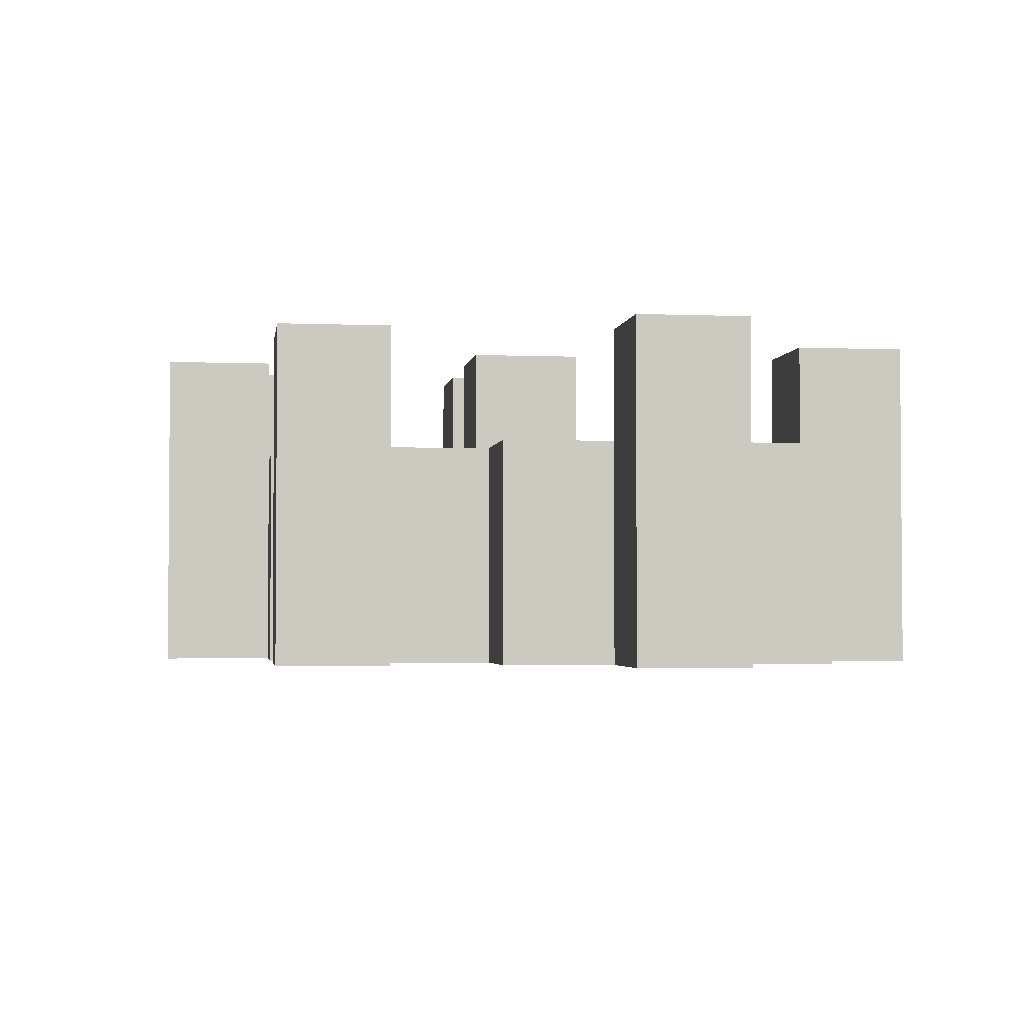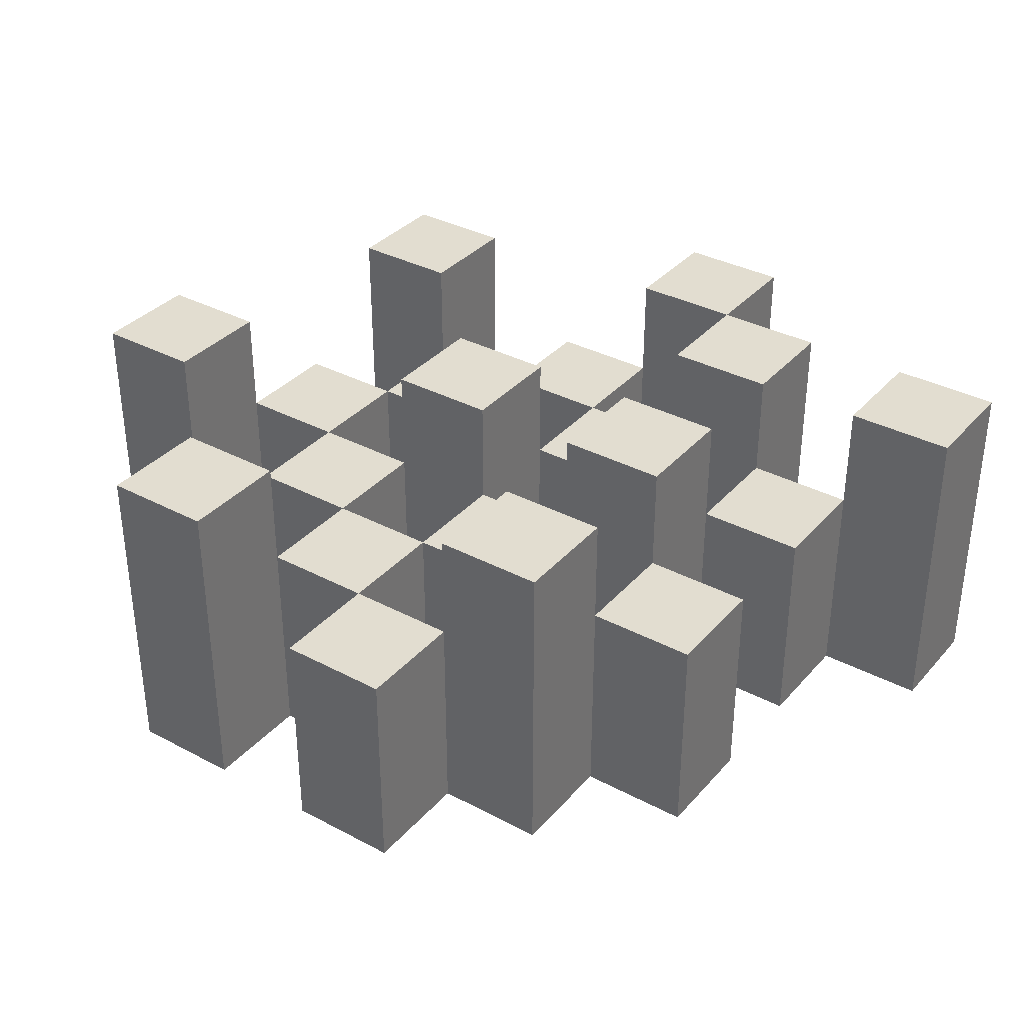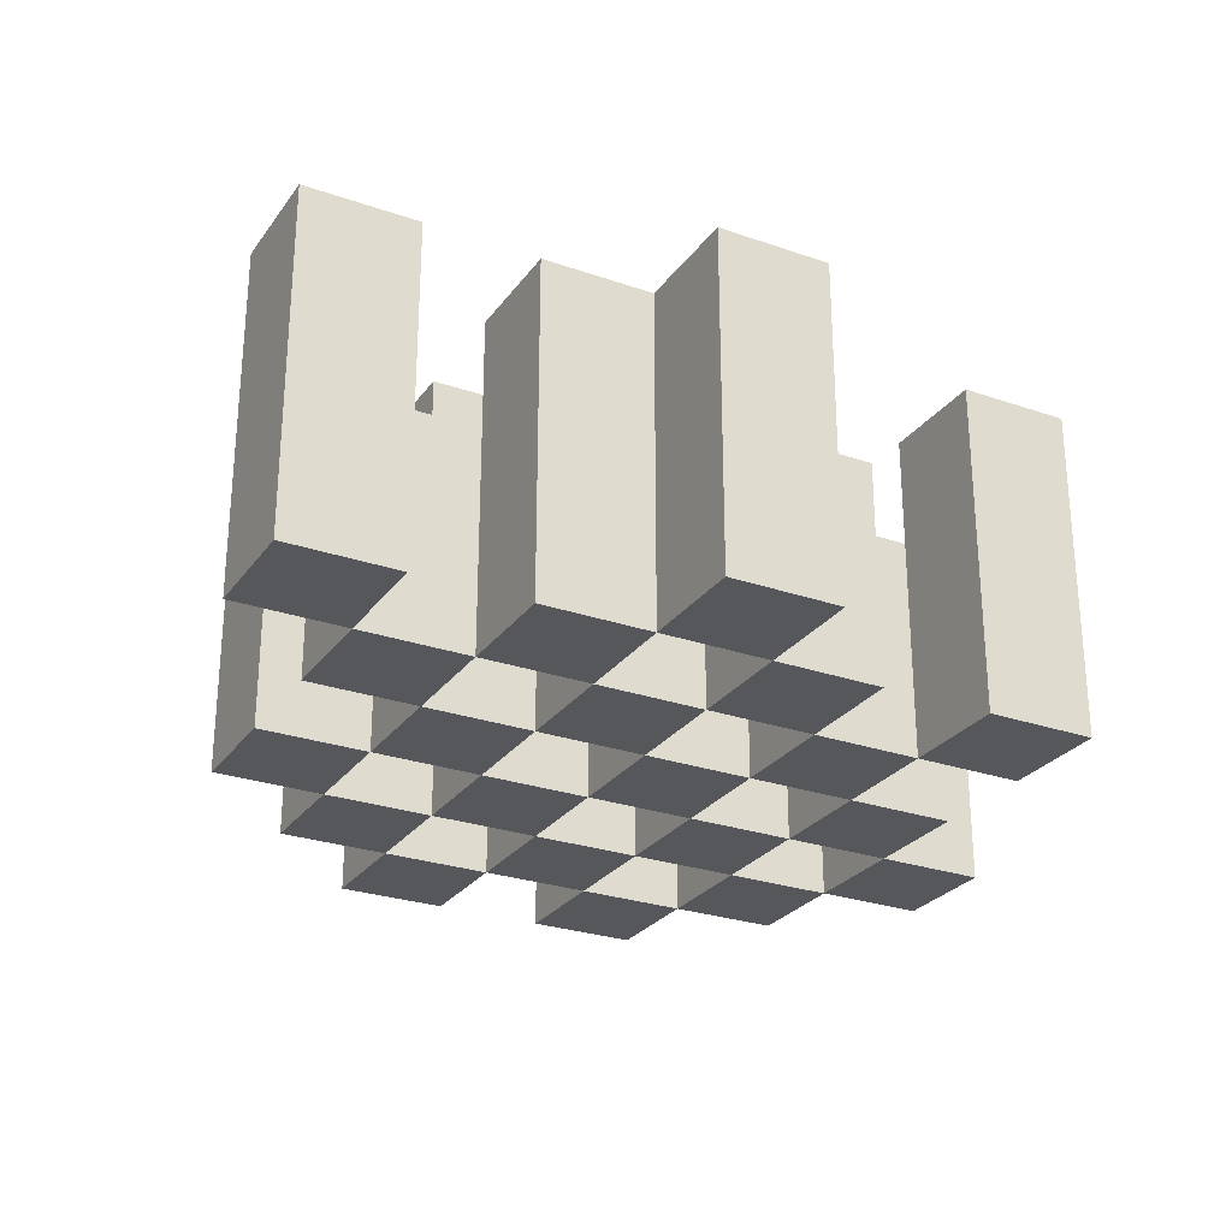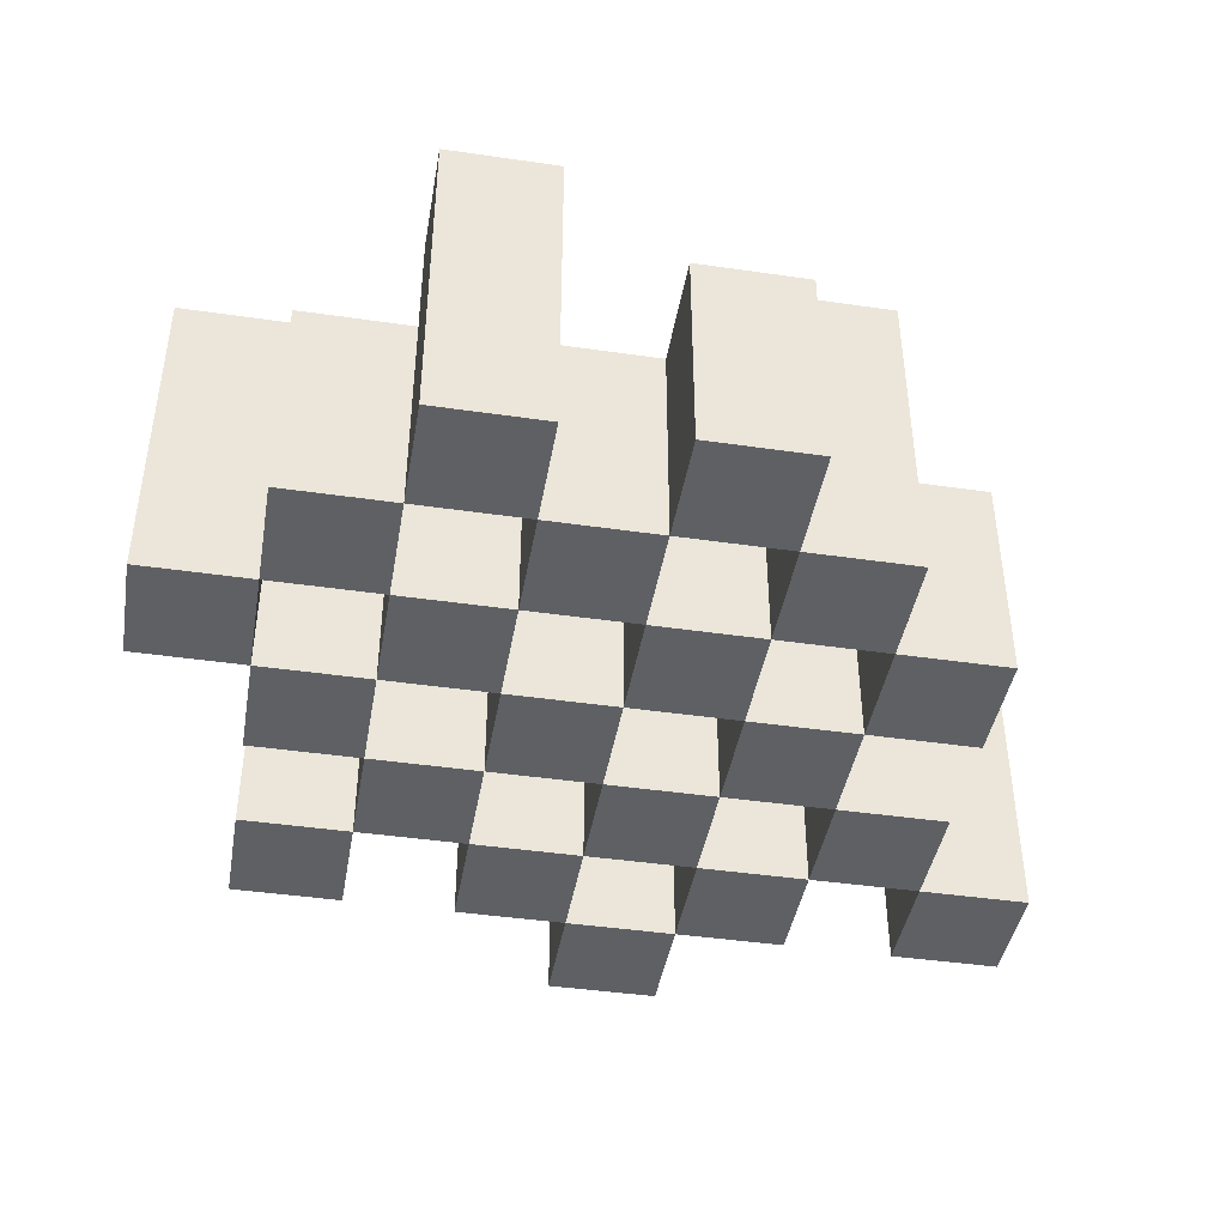
<metadata>
{"format":"obj","ext":"obj","renderer":"f3d","projection":"perspective","resolution":1024,"background":"white","views":[{"elev":-2.7,"azim":-98.0,"up":"+Y"},{"elev":35.1,"azim":35.2,"up":"+Y"},{"elev":-27.0,"azim":151.8,"up":"+Y"},{"elev":-42.9,"azim":-9.8,"up":"+Y"}]}
</metadata>
<code>
o
v 37.2 0.9 21.7
v 37.2 0.9 21.6
v 37.2 1.2 21.7
v 37.2 1.2 21.6
v 37.3 0.9 21.8
v 37.3 0.9 21.7
v 37.3 0.9 21.6
v 37.3 0.9 21.5
v 37.3 0.9 21.4
v 37.3 0.9 21.3
v 37.3 1.1 21.8
v 37.3 1.1 21.7
v 37.3 1.1 21.6
v 37.3 1.1 21.5
v 37.3 1.2 21.4
v 37.3 1.2 21.3
v 37.4 0.9 21.9
v 37.4 0.9 21.8
v 37.4 0.9 21.7
v 37.4 0.9 21.6
v 37.4 0.9 21.5
v 37.4 0.9 21.4
v 37.4 1.1 21.8
v 37.4 1.1 21.7
v 37.4 1.1 21.6
v 37.4 1.1 21.5
v 37.4 1.1 21.4
v 37.4 1.2 21.9
v 37.4 1.2 21.8
v 37.5 0.9 21.8
v 37.5 0.9 21.7
v 37.5 0.9 21.6
v 37.5 0.9 21.5
v 37.5 0.9 21.4
v 37.5 0.9 21.3
v 37.5 1.1 21.8
v 37.5 1.1 21.7
v 37.5 1.1 21.6
v 37.5 1.1 21.5
v 37.5 1.1 21.4
v 37.5 1.1 21.3
v 37.5 1.2 21.6
v 37.5 1.2 21.5
v 37.6 0.9 21.9
v 37.6 0.9 21.8
v 37.6 0.9 21.7
v 37.6 0.9 21.6
v 37.6 0.9 21.5
v 37.6 0.9 21.4
v 37.6 0.9 21.3
v 37.6 0.9 21.2
v 37.6 1.1 21.9
v 37.6 1.1 21.8
v 37.6 1.1 21.7
v 37.6 1.1 21.6
v 37.6 1.1 21.5
v 37.6 1.1 21.4
v 37.6 1.1 21.3
v 37.6 1.2 21.3
v 37.6 1.2 21.2
v 37.7 0.9 21.8
v 37.7 0.9 21.7
v 37.7 0.9 21.6
v 37.7 0.9 21.5
v 37.7 0.9 21.4
v 37.7 0.9 21.3
v 37.7 1.1 21.8
v 37.7 1.1 21.7
v 37.7 1.1 21.6
v 37.7 1.1 21.5
v 37.7 1.1 21.4
v 37.7 1.2 21.8
v 37.7 1.2 21.7
v 37.7 1.2 21.6
v 37.7 1.2 21.5
v 37.7 1.2 21.4
v 37.7 1.2 21.3
v 37.8 0.9 21.7
v 37.8 0.9 21.6
v 37.8 0.9 21.5
v 37.8 0.9 21.4
v 37.8 1.1 21.7
v 37.8 1.1 21.6
v 37.8 1.1 21.5
v 37.8 1.1 21.4
v 37.9 0.9 21.4
v 37.9 0.9 21.3
v 37.9 1.1 21.4
v 37.9 1.2 21.4
v 37.9 1.2 21.3
v 37.3 0.9 21.7
v 37.3 0.9 21.6
v 37.3 1.1 21.7
v 37.3 1.1 21.6
v 37.3 1.2 21.7
v 37.3 1.2 21.6
v 37.4 0.9 21.8
v 37.4 0.9 21.7
v 37.4 0.9 21.6
v 37.4 0.9 21.5
v 37.4 0.9 21.4
v 37.4 0.9 21.3
v 37.4 1.1 21.8
v 37.4 1.1 21.7
v 37.4 1.1 21.6
v 37.4 1.1 21.5
v 37.4 1.1 21.4
v 37.4 1.2 21.4
v 37.4 1.2 21.3
v 37.5 0.9 21.9
v 37.5 0.9 21.8
v 37.5 0.9 21.7
v 37.5 0.9 21.6
v 37.5 0.9 21.5
v 37.5 0.9 21.4
v 37.5 1.1 21.8
v 37.5 1.1 21.7
v 37.5 1.1 21.6
v 37.5 1.1 21.5
v 37.5 1.1 21.4
v 37.5 1.2 21.9
v 37.5 1.2 21.8
v 37.6 0.9 21.8
v 37.6 0.9 21.7
v 37.6 0.9 21.6
v 37.6 0.9 21.5
v 37.6 0.9 21.4
v 37.6 0.9 21.3
v 37.6 1.1 21.8
v 37.6 1.1 21.7
v 37.6 1.1 21.6
v 37.6 1.1 21.5
v 37.6 1.1 21.4
v 37.6 1.1 21.3
v 37.6 1.2 21.6
v 37.6 1.2 21.5
v 37.7 0.9 21.9
v 37.7 0.9 21.8
v 37.7 0.9 21.7
v 37.7 0.9 21.6
v 37.7 0.9 21.5
v 37.7 0.9 21.4
v 37.7 0.9 21.3
v 37.7 0.9 21.2
v 37.7 1.1 21.9
v 37.7 1.1 21.8
v 37.7 1.1 21.7
v 37.7 1.1 21.6
v 37.7 1.1 21.5
v 37.7 1.1 21.4
v 37.7 1.2 21.3
v 37.7 1.2 21.2
v 37.8 0.9 21.8
v 37.8 0.9 21.7
v 37.8 0.9 21.6
v 37.8 0.9 21.5
v 37.8 0.9 21.4
v 37.8 0.9 21.3
v 37.8 1.1 21.7
v 37.8 1.1 21.6
v 37.8 1.1 21.5
v 37.8 1.1 21.4
v 37.8 1.2 21.8
v 37.8 1.2 21.7
v 37.8 1.2 21.6
v 37.8 1.2 21.5
v 37.8 1.2 21.4
v 37.8 1.2 21.3
v 37.9 0.9 21.7
v 37.9 0.9 21.6
v 37.9 0.9 21.5
v 37.9 0.9 21.4
v 37.9 1.1 21.7
v 37.9 1.1 21.6
v 37.9 1.1 21.5
v 37.9 1.1 21.4
v 38 0.9 21.4
v 38 0.9 21.3
v 38 1.2 21.4
v 38 1.2 21.3
v 37.4 0.9 21.9
v 37.4 1.2 21.9
v 37.5 0.9 21.9
v 37.5 1.2 21.9
v 37.6 0.9 21.9
v 37.6 1.1 21.9
v 37.7 0.9 21.9
v 37.7 1.1 21.9
v 37.3 0.9 21.8
v 37.3 1.1 21.8
v 37.4 0.9 21.8
v 37.4 1.1 21.8
v 37.5 0.9 21.8
v 37.5 1.1 21.8
v 37.6 0.9 21.8
v 37.6 1.1 21.8
v 37.7 0.9 21.8
v 37.7 1.1 21.8
v 37.7 1.2 21.8
v 37.8 0.9 21.8
v 37.8 1.2 21.8
v 37.2 0.9 21.7
v 37.2 1.2 21.7
v 37.3 0.9 21.7
v 37.3 1.1 21.7
v 37.3 1.2 21.7
v 37.4 0.9 21.7
v 37.4 1.1 21.7
v 37.5 0.9 21.7
v 37.5 1.1 21.7
v 37.6 0.9 21.7
v 37.6 1.1 21.7
v 37.7 0.9 21.7
v 37.7 1.1 21.7
v 37.8 0.9 21.7
v 37.8 1.1 21.7
v 37.9 0.9 21.7
v 37.9 1.1 21.7
v 37.3 0.9 21.6
v 37.3 1.1 21.6
v 37.4 0.9 21.6
v 37.4 1.1 21.6
v 37.5 0.9 21.6
v 37.5 1.1 21.6
v 37.5 1.2 21.6
v 37.6 0.9 21.6
v 37.6 1.1 21.6
v 37.6 1.2 21.6
v 37.7 0.9 21.6
v 37.7 1.1 21.6
v 37.7 1.2 21.6
v 37.8 0.9 21.6
v 37.8 1.1 21.6
v 37.8 1.2 21.6
v 37.4 0.9 21.5
v 37.4 1.1 21.5
v 37.5 0.9 21.5
v 37.5 1.1 21.5
v 37.6 0.9 21.5
v 37.6 1.1 21.5
v 37.7 0.9 21.5
v 37.7 1.1 21.5
v 37.8 0.9 21.5
v 37.8 1.1 21.5
v 37.9 0.9 21.5
v 37.9 1.1 21.5
v 37.3 0.9 21.4
v 37.3 1.2 21.4
v 37.4 0.9 21.4
v 37.4 1.1 21.4
v 37.4 1.2 21.4
v 37.5 0.9 21.4
v 37.5 1.1 21.4
v 37.6 0.9 21.4
v 37.6 1.1 21.4
v 37.7 0.9 21.4
v 37.7 1.1 21.4
v 37.7 1.2 21.4
v 37.8 0.9 21.4
v 37.8 1.1 21.4
v 37.8 1.2 21.4
v 37.9 0.9 21.4
v 37.9 1.1 21.4
v 37.9 1.2 21.4
v 38 0.9 21.4
v 38 1.2 21.4
v 37.6 0.9 21.3
v 37.6 1.1 21.3
v 37.6 1.2 21.3
v 37.7 0.9 21.3
v 37.7 1.2 21.3
v 37.4 0.9 21.8
v 37.4 1.1 21.8
v 37.4 1.2 21.8
v 37.5 0.9 21.8
v 37.5 1.1 21.8
v 37.5 1.2 21.8
v 37.6 0.9 21.8
v 37.6 1.1 21.8
v 37.7 0.9 21.8
v 37.7 1.1 21.8
v 37.3 0.9 21.7
v 37.3 1.1 21.7
v 37.4 0.9 21.7
v 37.4 1.1 21.7
v 37.5 0.9 21.7
v 37.5 1.1 21.7
v 37.6 0.9 21.7
v 37.6 1.1 21.7
v 37.7 0.9 21.7
v 37.7 1.1 21.7
v 37.7 1.2 21.7
v 37.8 0.9 21.7
v 37.8 1.1 21.7
v 37.8 1.2 21.7
v 37.2 0.9 21.6
v 37.2 1.2 21.6
v 37.3 0.9 21.6
v 37.3 1.1 21.6
v 37.3 1.2 21.6
v 37.4 0.9 21.6
v 37.4 1.1 21.6
v 37.5 0.9 21.6
v 37.5 1.1 21.6
v 37.6 0.9 21.6
v 37.6 1.1 21.6
v 37.7 0.9 21.6
v 37.7 1.1 21.6
v 37.8 0.9 21.6
v 37.8 1.1 21.6
v 37.9 0.9 21.6
v 37.9 1.1 21.6
v 37.3 0.9 21.5
v 37.3 1.1 21.5
v 37.4 0.9 21.5
v 37.4 1.1 21.5
v 37.5 0.9 21.5
v 37.5 1.1 21.5
v 37.5 1.2 21.5
v 37.6 0.9 21.5
v 37.6 1.1 21.5
v 37.6 1.2 21.5
v 37.7 0.9 21.5
v 37.7 1.1 21.5
v 37.7 1.2 21.5
v 37.8 0.9 21.5
v 37.8 1.1 21.5
v 37.8 1.2 21.5
v 37.4 0.9 21.4
v 37.4 1.1 21.4
v 37.5 0.9 21.4
v 37.5 1.1 21.4
v 37.6 0.9 21.4
v 37.6 1.1 21.4
v 37.7 0.9 21.4
v 37.7 1.1 21.4
v 37.8 0.9 21.4
v 37.8 1.1 21.4
v 37.9 0.9 21.4
v 37.9 1.1 21.4
v 37.3 0.9 21.3
v 37.3 1.2 21.3
v 37.4 0.9 21.3
v 37.4 1.2 21.3
v 37.5 0.9 21.3
v 37.5 1.1 21.3
v 37.6 0.9 21.3
v 37.6 1.1 21.3
v 37.7 0.9 21.3
v 37.7 1.2 21.3
v 37.8 0.9 21.3
v 37.8 1.2 21.3
v 37.9 0.9 21.3
v 37.9 1.2 21.3
v 38 0.9 21.3
v 38 1.2 21.3
v 37.6 0.9 21.2
v 37.6 1.2 21.2
v 37.7 0.9 21.2
v 37.7 1.2 21.2
v 37.4 0.9 21.9
v 37.5 0.9 21.9
v 37.6 0.9 21.9
v 37.7 0.9 21.9
v 37.3 0.9 21.8
v 37.4 0.9 21.8
v 37.5 0.9 21.8
v 37.6 0.9 21.8
v 37.7 0.9 21.8
v 37.8 0.9 21.8
v 37.2 0.9 21.7
v 37.3 0.9 21.7
v 37.4 0.9 21.7
v 37.5 0.9 21.7
v 37.6 0.9 21.7
v 37.7 0.9 21.7
v 37.8 0.9 21.7
v 37.9 0.9 21.7
v 37.2 0.9 21.6
v 37.3 0.9 21.6
v 37.4 0.9 21.6
v 37.5 0.9 21.6
v 37.6 0.9 21.6
v 37.7 0.9 21.6
v 37.8 0.9 21.6
v 37.9 0.9 21.6
v 37.3 0.9 21.5
v 37.4 0.9 21.5
v 37.5 0.9 21.5
v 37.6 0.9 21.5
v 37.7 0.9 21.5
v 37.8 0.9 21.5
v 37.9 0.9 21.5
v 37.3 0.9 21.4
v 37.4 0.9 21.4
v 37.5 0.9 21.4
v 37.6 0.9 21.4
v 37.7 0.9 21.4
v 37.8 0.9 21.4
v 37.9 0.9 21.4
v 38 0.9 21.4
v 37.3 0.9 21.3
v 37.4 0.9 21.3
v 37.5 0.9 21.3
v 37.6 0.9 21.3
v 37.7 0.9 21.3
v 37.8 0.9 21.3
v 37.9 0.9 21.3
v 38 0.9 21.3
v 37.6 0.9 21.2
v 37.7 0.9 21.2
v 37.6 1.1 21.9
v 37.7 1.1 21.9
v 37.3 1.1 21.8
v 37.4 1.1 21.8
v 37.5 1.1 21.8
v 37.6 1.1 21.8
v 37.7 1.1 21.8
v 37.3 1.1 21.7
v 37.4 1.1 21.7
v 37.5 1.1 21.7
v 37.6 1.1 21.7
v 37.7 1.1 21.7
v 37.8 1.1 21.7
v 37.9 1.1 21.7
v 37.3 1.1 21.6
v 37.4 1.1 21.6
v 37.5 1.1 21.6
v 37.6 1.1 21.6
v 37.7 1.1 21.6
v 37.8 1.1 21.6
v 37.9 1.1 21.6
v 37.3 1.1 21.5
v 37.4 1.1 21.5
v 37.5 1.1 21.5
v 37.6 1.1 21.5
v 37.7 1.1 21.5
v 37.8 1.1 21.5
v 37.9 1.1 21.5
v 37.4 1.1 21.4
v 37.5 1.1 21.4
v 37.6 1.1 21.4
v 37.7 1.1 21.4
v 37.8 1.1 21.4
v 37.9 1.1 21.4
v 37.5 1.1 21.3
v 37.6 1.1 21.3
v 37.4 1.2 21.9
v 37.5 1.2 21.9
v 37.4 1.2 21.8
v 37.5 1.2 21.8
v 37.7 1.2 21.8
v 37.8 1.2 21.8
v 37.2 1.2 21.7
v 37.3 1.2 21.7
v 37.7 1.2 21.7
v 37.8 1.2 21.7
v 37.2 1.2 21.6
v 37.3 1.2 21.6
v 37.5 1.2 21.6
v 37.6 1.2 21.6
v 37.7 1.2 21.6
v 37.8 1.2 21.6
v 37.5 1.2 21.5
v 37.6 1.2 21.5
v 37.7 1.2 21.5
v 37.8 1.2 21.5
v 37.3 1.2 21.4
v 37.4 1.2 21.4
v 37.7 1.2 21.4
v 37.8 1.2 21.4
v 37.9 1.2 21.4
v 38 1.2 21.4
v 37.3 1.2 21.3
v 37.4 1.2 21.3
v 37.6 1.2 21.3
v 37.7 1.2 21.3
v 37.8 1.2 21.3
v 37.9 1.2 21.3
v 38 1.2 21.3
v 37.6 1.2 21.2
v 37.7 1.2 21.2
f 3 2 1
f 4 2 3
f 11 6 5
f 12 6 11
f 13 8 7
f 14 8 13
f 15 10 9
f 16 10 15
f 23 18 17
f 24 20 19
f 25 20 24
f 26 22 21
f 27 22 26
f 28 23 17
f 29 23 28
f 36 31 30
f 37 31 36
f 38 33 32
f 39 33 38
f 40 35 34
f 41 35 40
f 42 39 38
f 43 39 42
f 52 45 44
f 53 45 52
f 54 47 46
f 55 47 54
f 56 49 48
f 57 49 56
f 58 51 50
f 59 51 58
f 60 51 59
f 67 62 61
f 68 62 67
f 69 64 63
f 70 64 69
f 71 66 65
f 72 68 67
f 73 68 72
f 74 70 69
f 75 70 74
f 76 66 71
f 77 66 76
f 82 79 78
f 83 79 82
f 84 81 80
f 85 81 84
f 88 87 86
f 89 87 88
f 90 87 89
f 91 92 93
f 93 92 94
f 93 94 95
f 95 94 96
f 97 98 103
f 103 98 104
f 99 100 105
f 105 100 106
f 101 102 107
f 107 102 108
f 108 102 109
f 110 111 116
f 112 113 117
f 117 113 118
f 114 115 119
f 119 115 120
f 110 116 121
f 121 116 122
f 123 124 129
f 129 124 130
f 125 126 131
f 131 126 132
f 127 128 133
f 133 128 134
f 131 132 135
f 135 132 136
f 137 138 145
f 145 138 146
f 139 140 147
f 147 140 148
f 141 142 149
f 149 142 150
f 143 144 151
f 151 144 152
f 153 154 159
f 155 156 160
f 160 156 161
f 157 158 162
f 153 159 163
f 163 159 164
f 160 161 165
f 165 161 166
f 162 158 167
f 167 158 168
f 169 170 173
f 173 170 174
f 171 172 175
f 175 172 176
f 177 178 179
f 179 178 180
f 183 182 181
f 184 182 183
f 187 186 185
f 188 186 187
f 191 190 189
f 192 190 191
f 195 194 193
f 196 194 195
f 200 198 197
f 200 199 198
f 201 199 200
f 204 203 202
f 205 203 204
f 206 203 205
f 209 208 207
f 210 208 209
f 213 212 211
f 214 212 213
f 217 216 215
f 218 216 217
f 221 220 219
f 222 220 221
f 226 224 223
f 226 225 224
f 227 225 226
f 228 225 227
f 232 230 229
f 232 231 230
f 233 231 232
f 234 231 233
f 237 236 235
f 238 236 237
f 241 240 239
f 242 240 241
f 245 244 243
f 246 244 245
f 249 248 247
f 250 248 249
f 251 248 250
f 254 253 252
f 255 253 254
f 259 257 256
f 259 258 257
f 260 258 259
f 261 258 260
f 265 263 262
f 265 264 263
f 266 264 265
f 270 268 267
f 270 269 268
f 271 269 270
f 272 273 275
f 273 274 275
f 275 274 276
f 276 274 277
f 278 279 280
f 280 279 281
f 282 283 284
f 284 283 285
f 286 287 288
f 288 287 289
f 290 291 293
f 291 292 293
f 293 292 294
f 294 292 295
f 296 297 298
f 298 297 299
f 299 297 300
f 301 302 303
f 303 302 304
f 305 306 307
f 307 306 308
f 309 310 311
f 311 310 312
f 313 314 315
f 315 314 316
f 317 318 320
f 318 319 320
f 320 319 321
f 321 319 322
f 323 324 326
f 324 325 326
f 326 325 327
f 327 325 328
f 329 330 331
f 331 330 332
f 333 334 335
f 335 334 336
f 337 338 339
f 339 338 340
f 341 342 343
f 343 342 344
f 345 346 347
f 347 346 348
f 349 350 351
f 351 350 352
f 353 354 355
f 355 354 356
f 357 358 359
f 359 358 360
f 366 362 361
f 367 362 366
f 368 364 363
f 369 364 368
f 372 366 365
f 373 366 372
f 374 368 367
f 375 368 374
f 376 370 369
f 377 370 376
f 379 372 371
f 380 372 379
f 381 374 373
f 382 374 381
f 383 376 375
f 384 376 383
f 385 378 377
f 386 378 385
f 387 381 380
f 388 381 387
f 389 383 382
f 390 383 389
f 391 385 384
f 392 385 391
f 395 389 388
f 396 389 395
f 397 391 390
f 398 391 397
f 399 393 392
f 400 393 399
f 402 395 394
f 403 395 402
f 404 397 396
f 405 397 404
f 406 399 398
f 407 399 406
f 408 401 400
f 409 401 408
f 410 406 405
f 411 406 410
f 412 413 417
f 417 413 418
f 414 415 419
f 419 415 420
f 416 417 421
f 421 417 422
f 420 421 427
f 427 421 428
f 422 423 429
f 429 423 430
f 424 425 431
f 431 425 432
f 426 427 433
f 433 427 434
f 434 435 440
f 440 435 441
f 436 437 442
f 442 437 443
f 438 439 444
f 444 439 445
f 441 442 446
f 446 442 447
f 448 449 450
f 450 449 451
f 452 453 456
f 456 453 457
f 454 455 458
f 458 455 459
f 460 461 464
f 464 461 465
f 462 463 466
f 466 463 467
f 468 469 474
f 474 469 475
f 470 471 477
f 477 471 478
f 472 473 479
f 479 473 480
f 476 477 481
f 481 477 482

</code>
